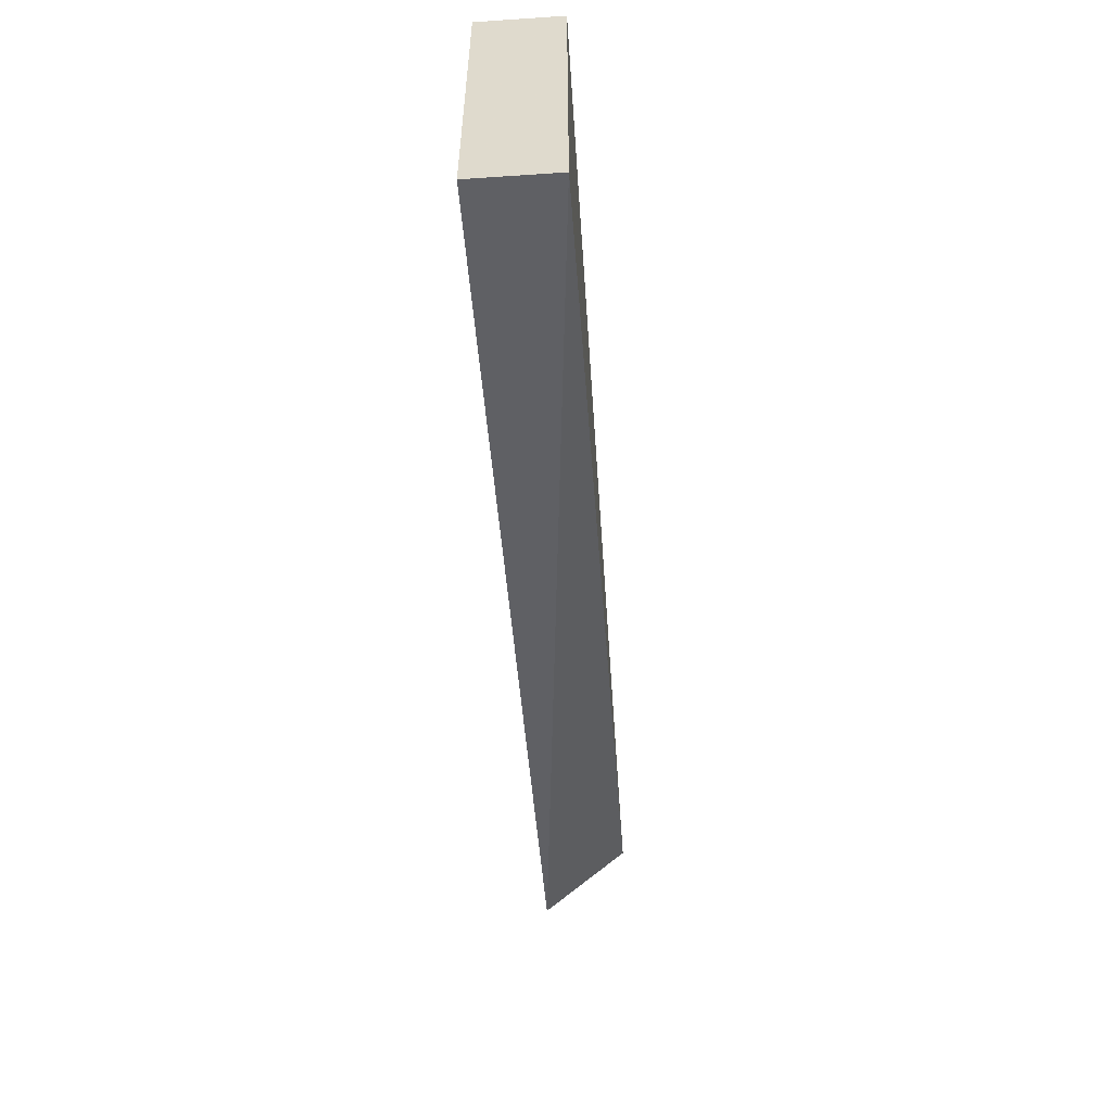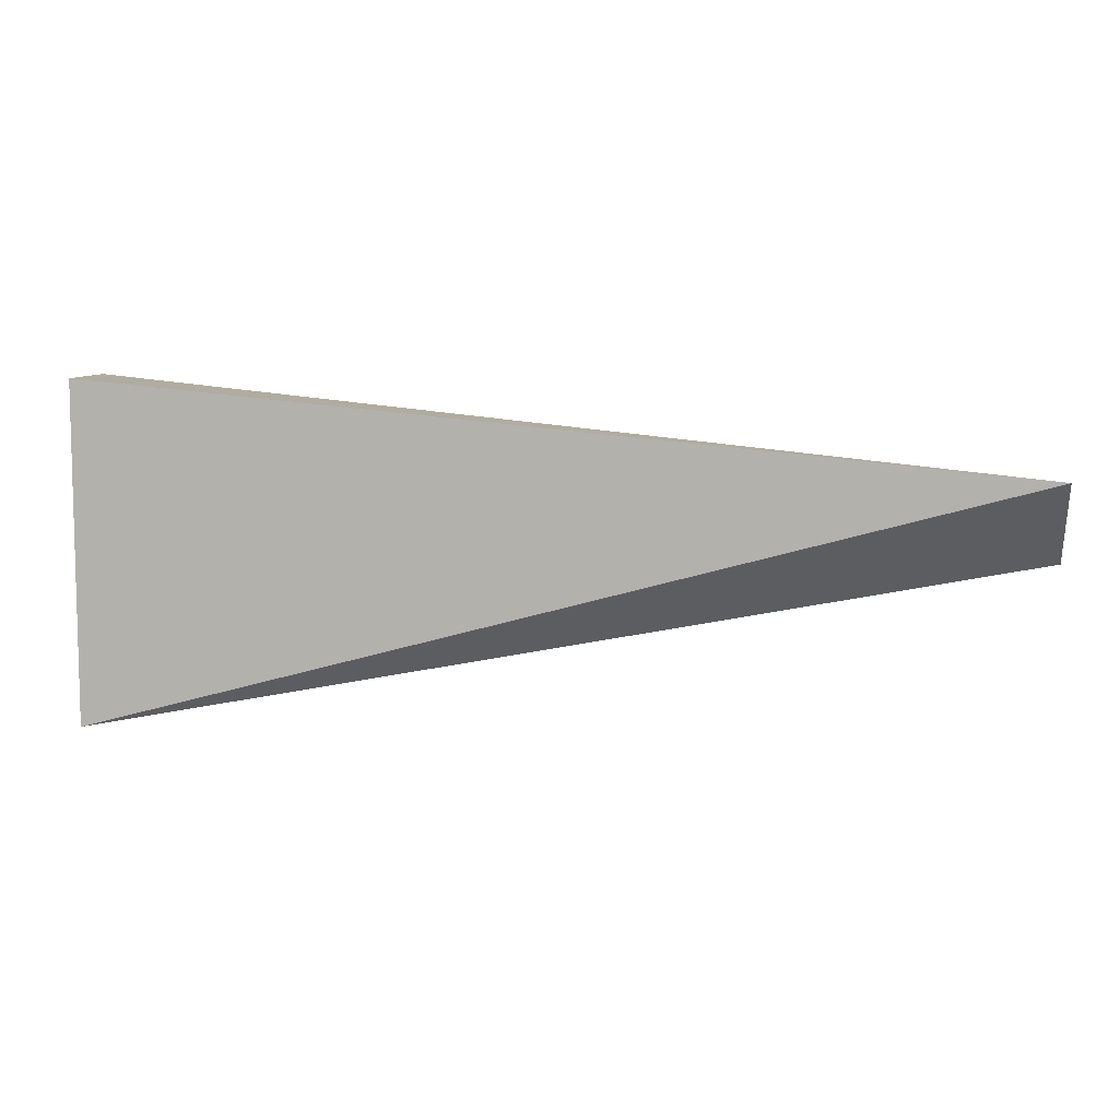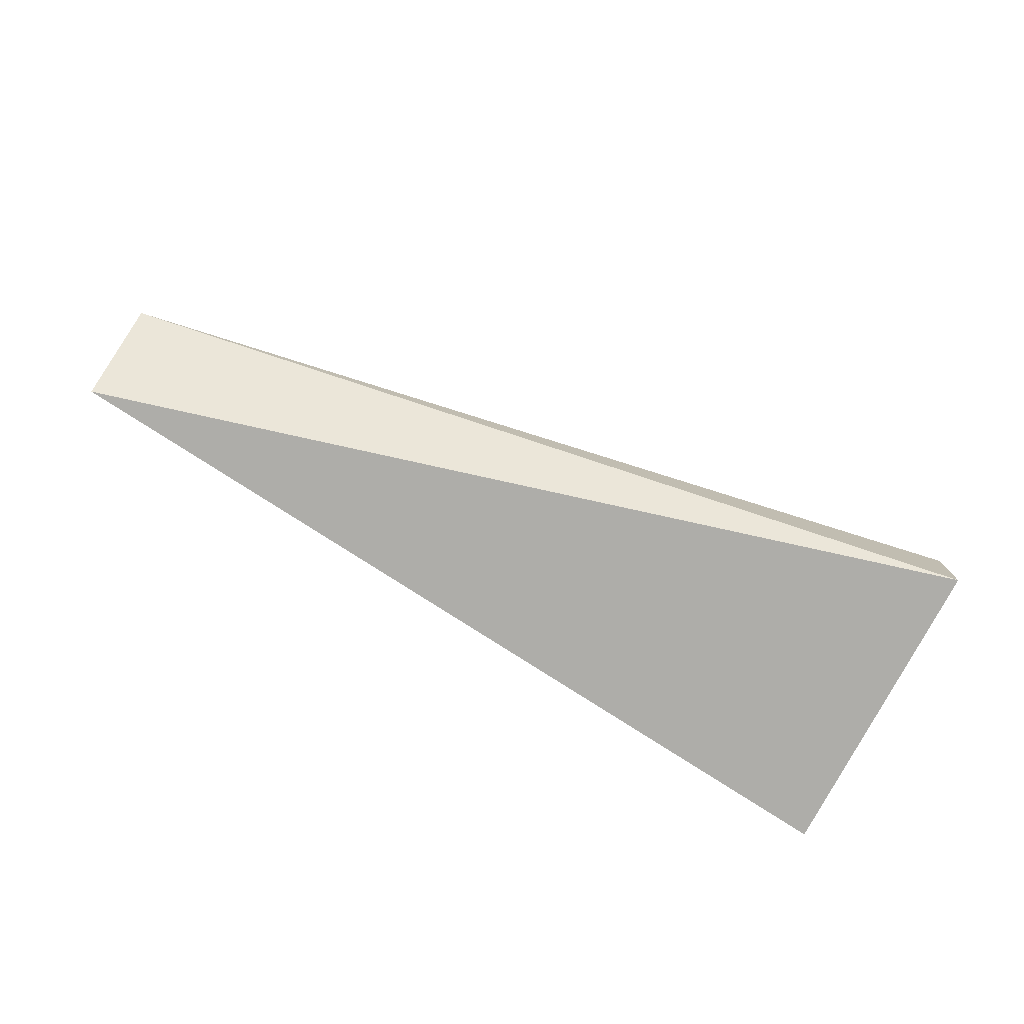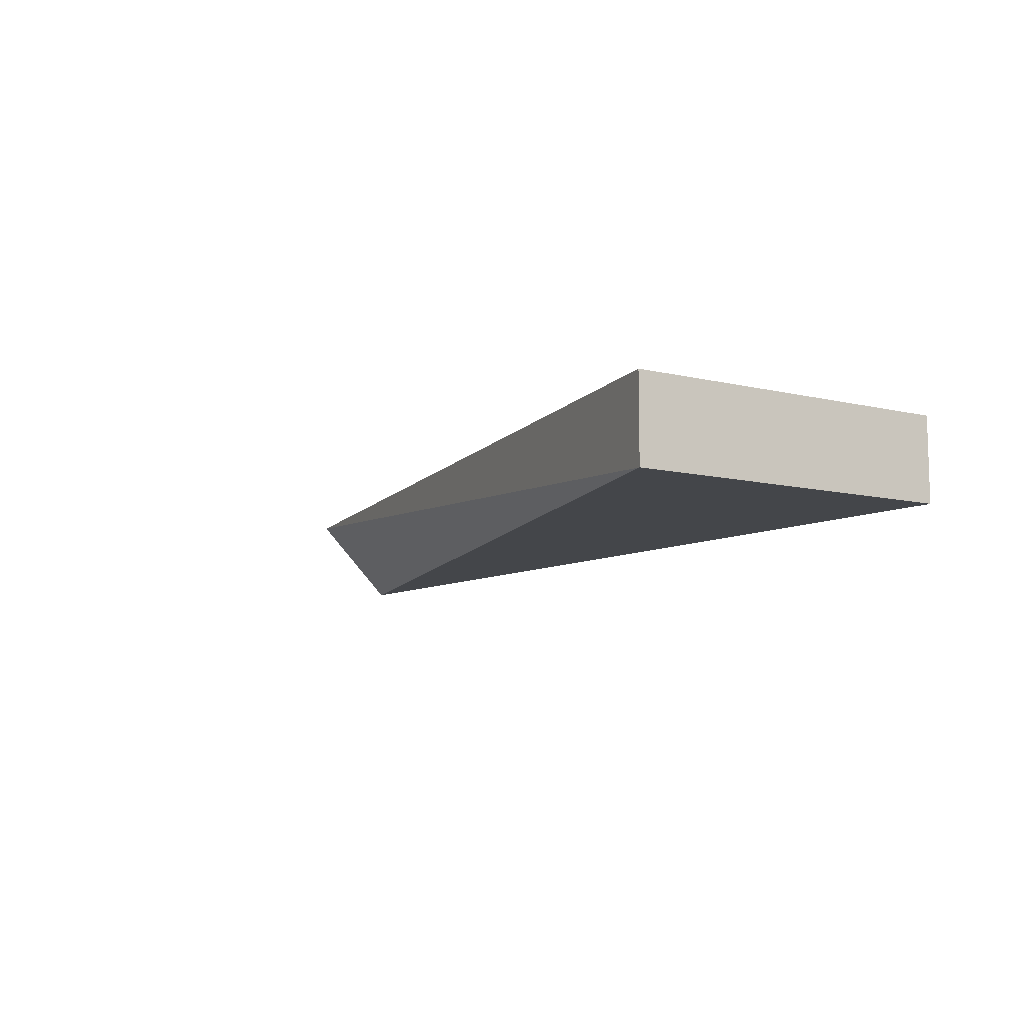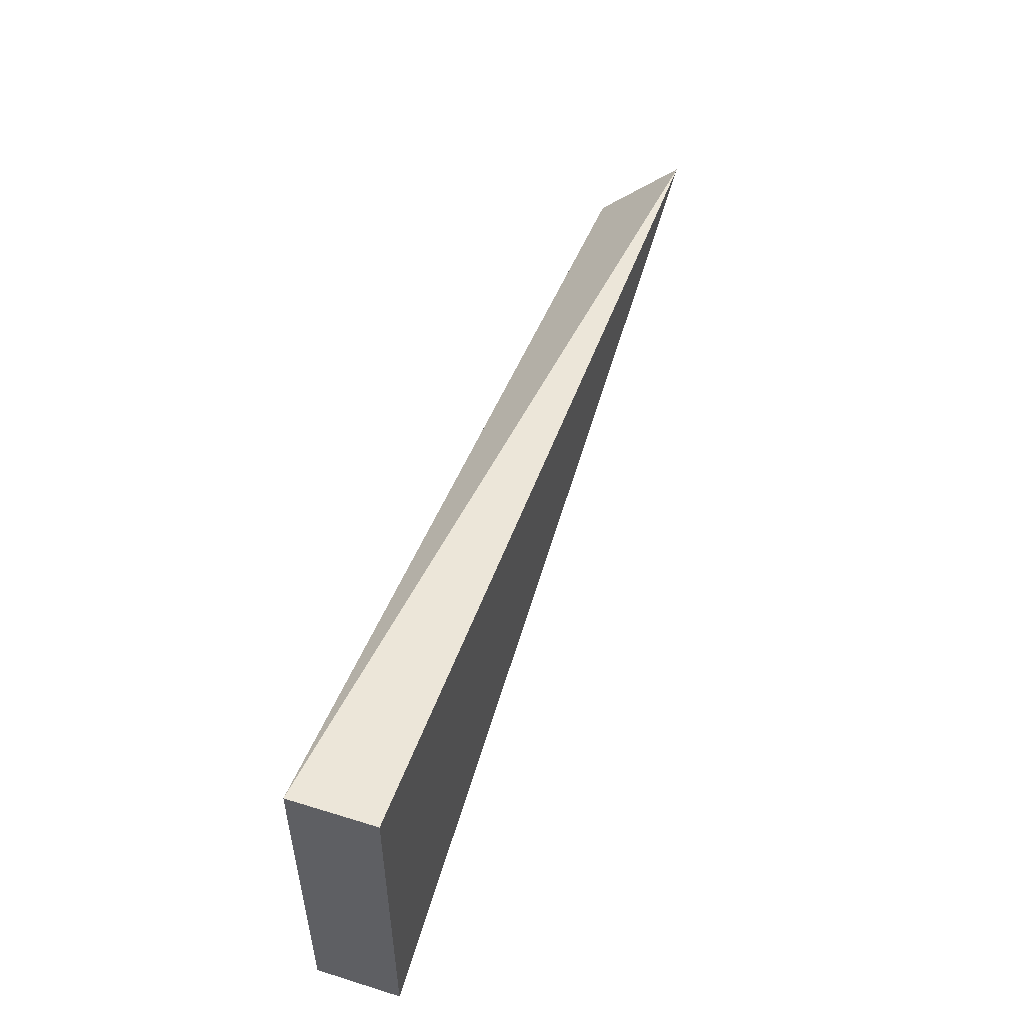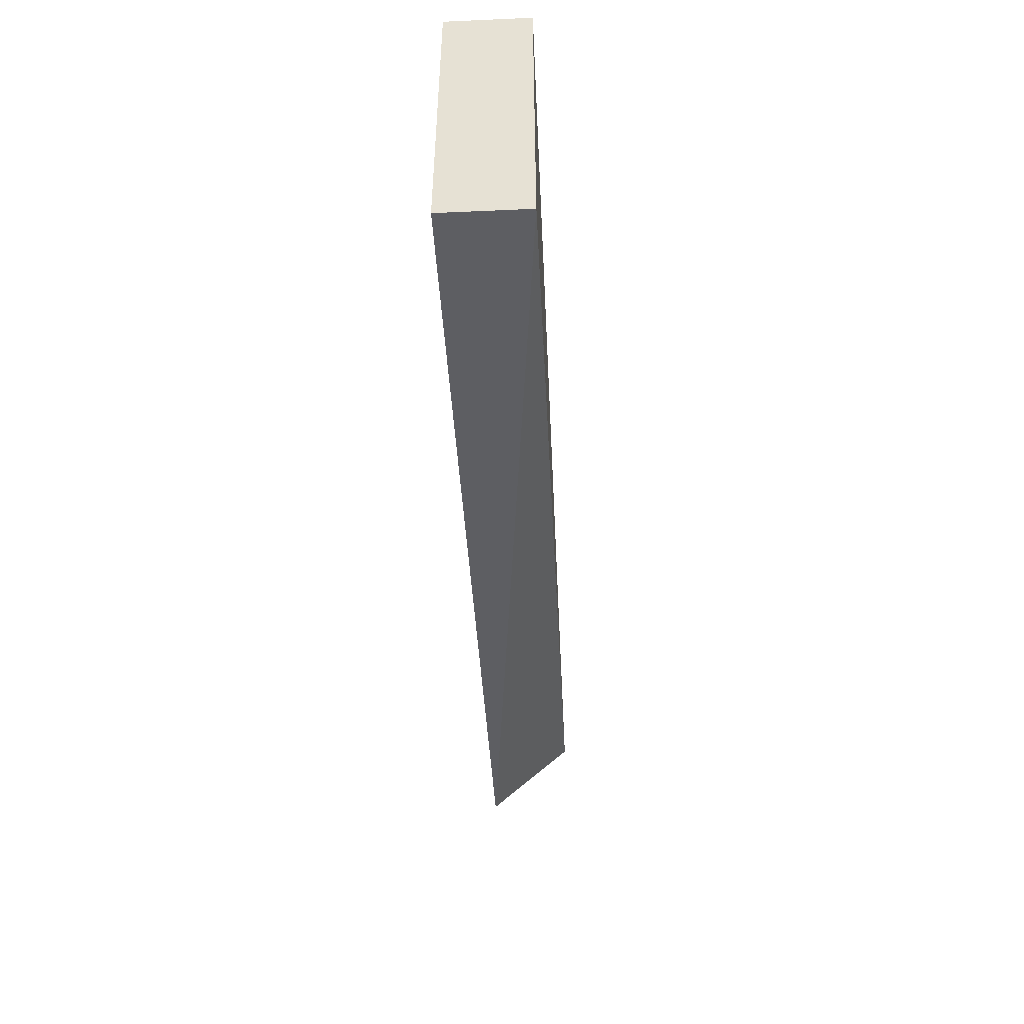
<metadata>
{"format":"obj","ext":"obj","renderer":"f3d","projection":"perspective","resolution":1024,"background":"white","views":[{"elev":-55.4,"azim":-86.0,"up":"+Z"},{"elev":8.1,"azim":9.2,"up":"+Z"},{"elev":-77.1,"azim":152.2,"up":"+Y"},{"elev":-9.4,"azim":-122.4,"up":"+Y"},{"elev":52.3,"azim":-71.5,"up":"+Z"},{"elev":-49.2,"azim":-87.2,"up":"+Z"}]}
</metadata>
<code>
v -0.04477 -0.1068 0.03931
v -0.04477 -0.1068 0.03248
v -0.04477 -0.1051 0.03931
v -0.04477 -0.1051 0.03248
v -0.026 -0.1068 0.0376
v -0.026 -0.1051 0.03589
f 3 1 5
f 6 2 4
f 4 2 1
f 6 4 3
f 4 1 3
f 2 6 5
f 1 2 5
f 6 3 5

</code>
